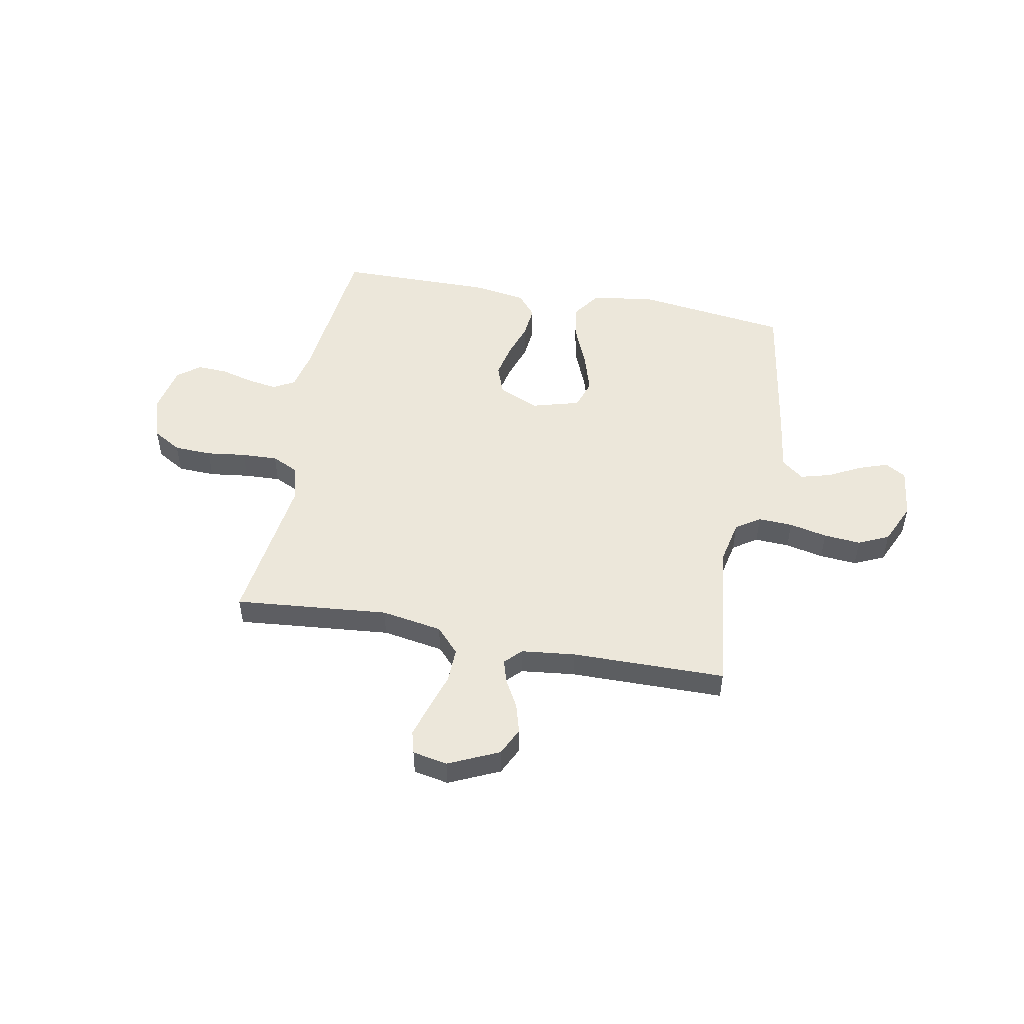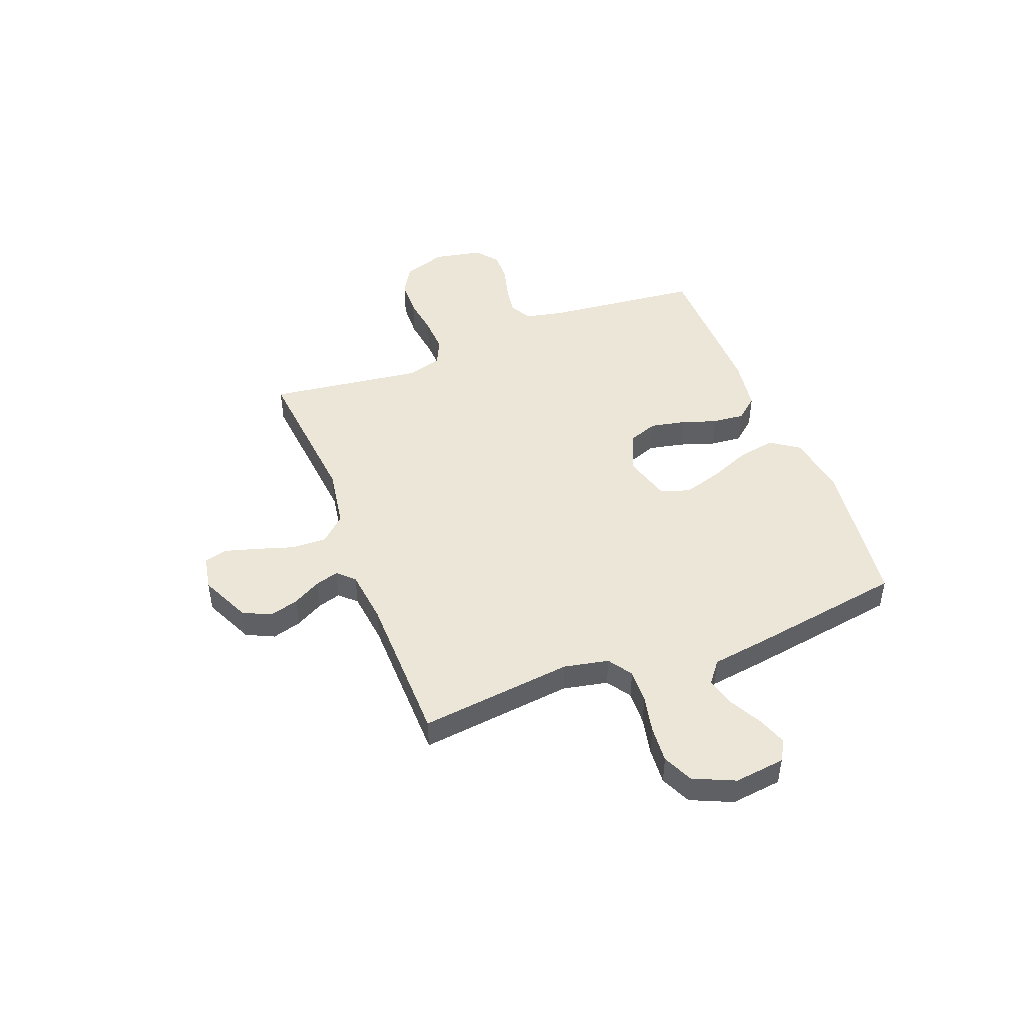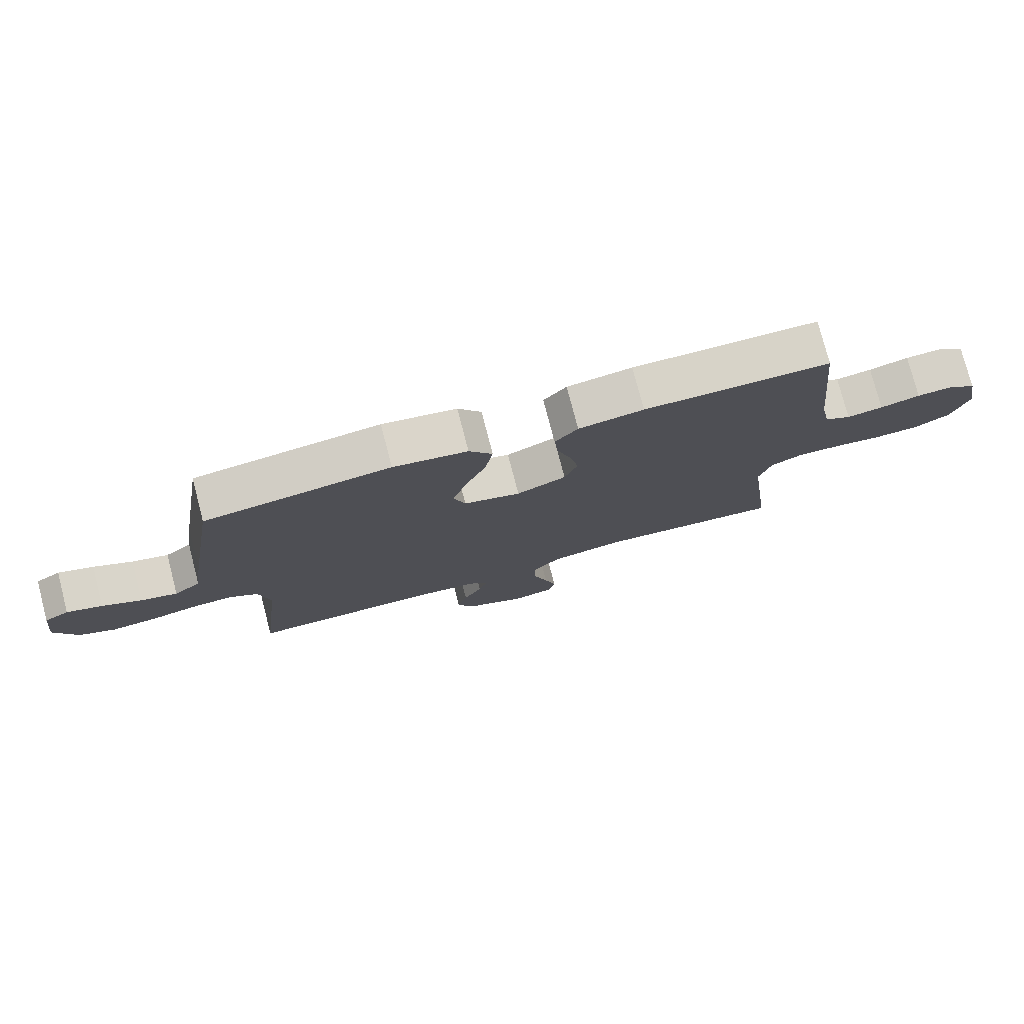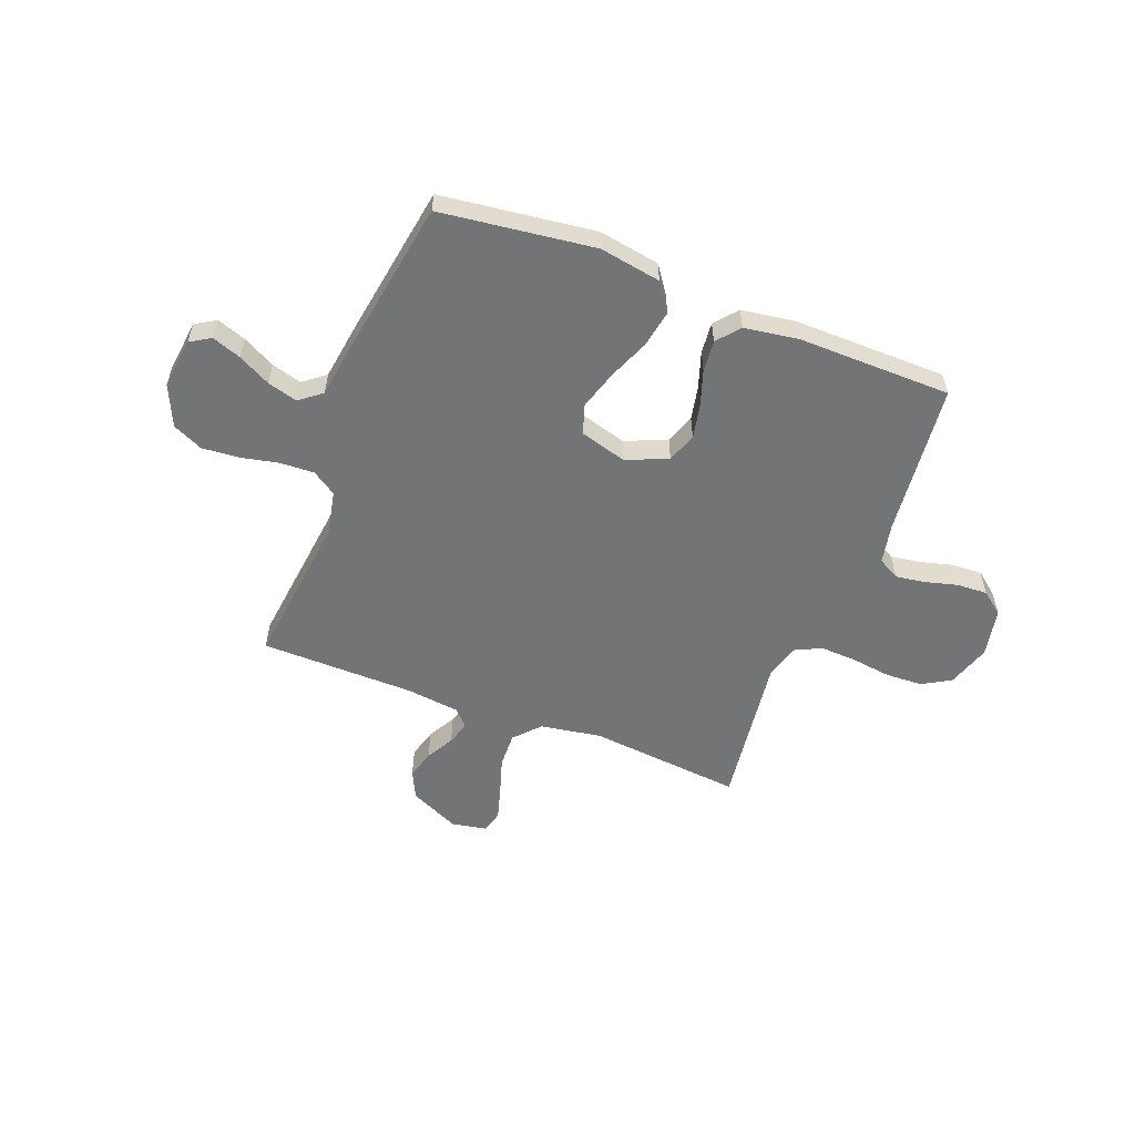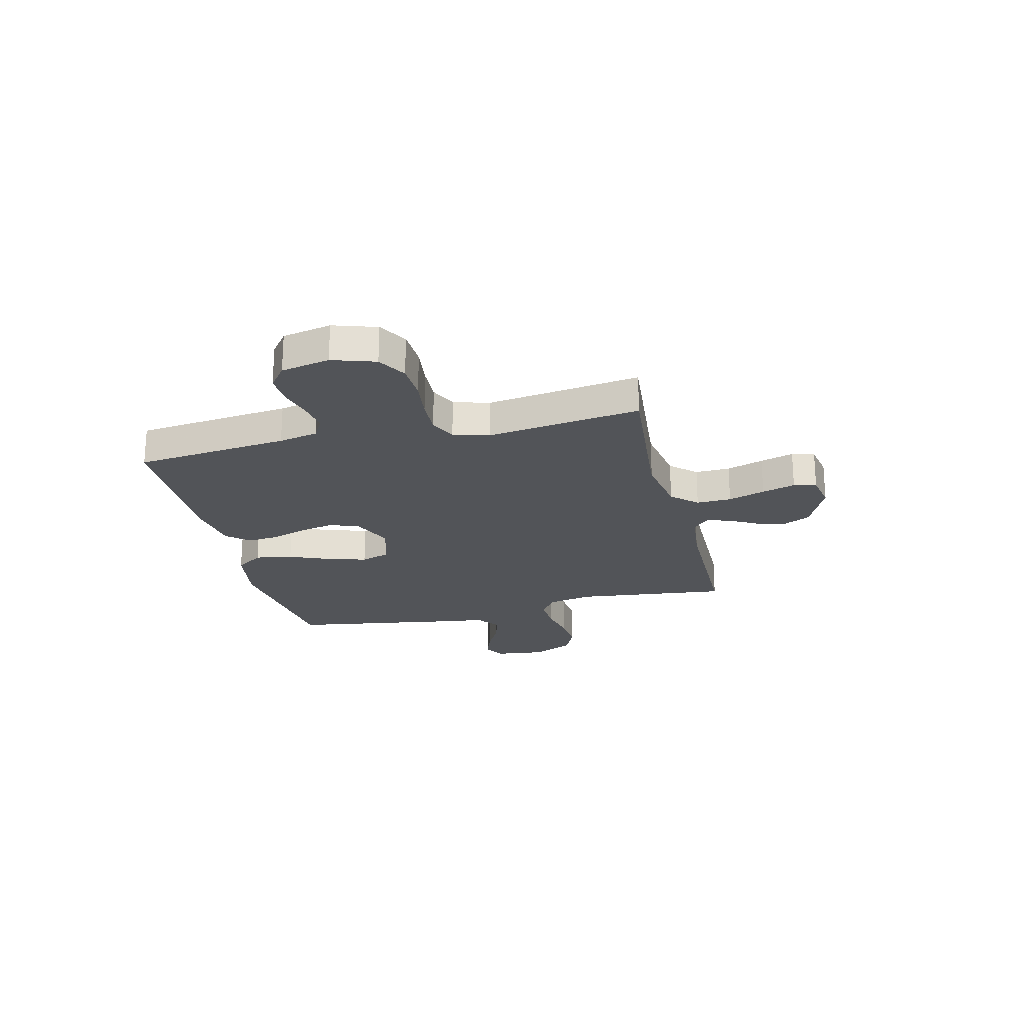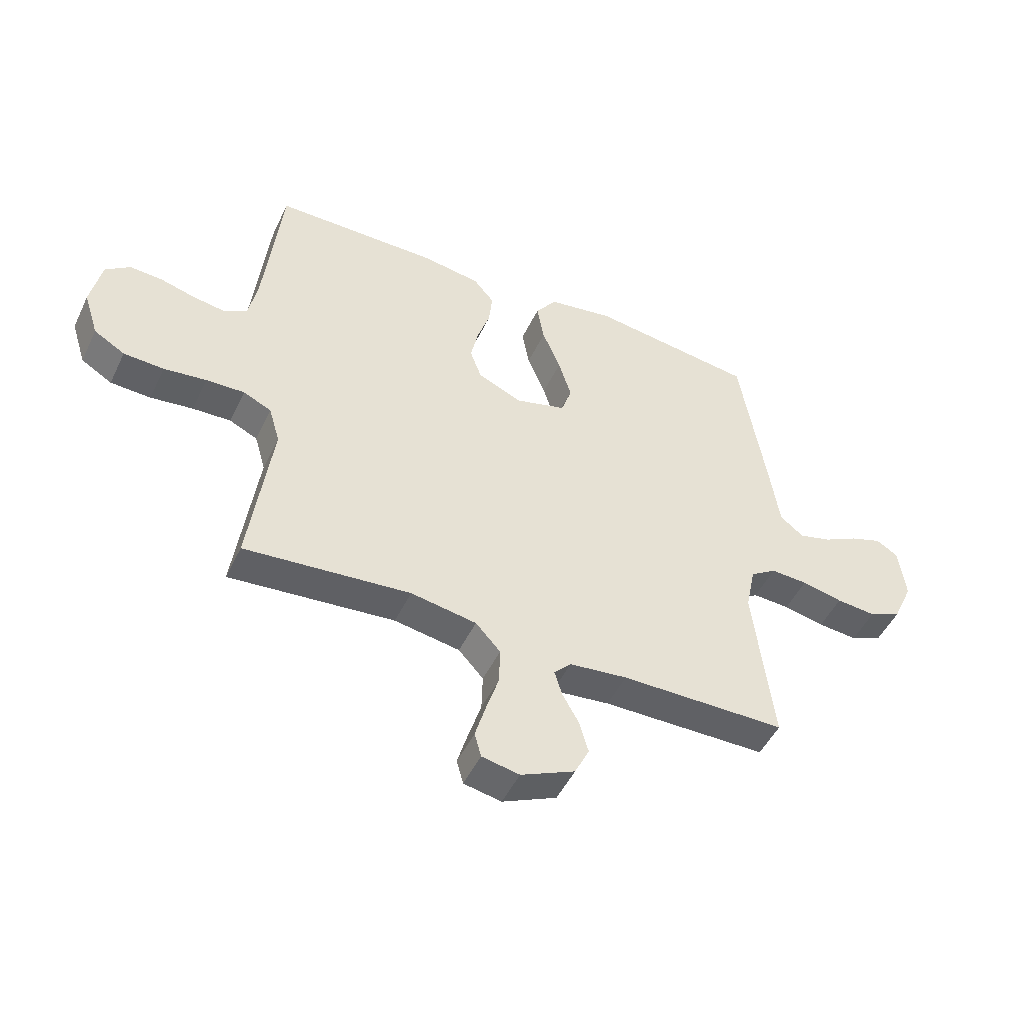
<metadata>
{"format":"obj","ext":"obj","renderer":"f3d","projection":"perspective","resolution":1024,"background":"white","views":[{"elev":50.4,"azim":-169.3,"up":"+Y"},{"elev":46.5,"azim":-111.2,"up":"+Y"},{"elev":77.1,"azim":-14.6,"up":"+Z"},{"elev":-56.1,"azim":-21.2,"up":"+Y"},{"elev":-22.8,"azim":103.7,"up":"+Y"},{"elev":-48.9,"azim":155.1,"up":"+Z"}]}
</metadata>
<code>
v 0.5 0.07 0.5
v 0.532 0.07 0.2
v 0.548 0.07 0.123
v 0.59 0.07 0.1
v 0.648 0.07 0.109
v 0.712 0.07 0.126
v 0.771 0.07 0.129
v 0.815 0.07 0.095
v 0.834 0.07 0
v 0.807 0.07 -0.084
v 0.751 0.07 -0.117
v 0.678 0.07 -0.12
v 0.601 0.07 -0.11
v 0.531 0.07 -0.107
v 0.48 0.07 -0.131
v 0.46 0.07 -0.2
v 0.5 0.07 -0.5
v 0.2 0.07 -0.472
v 0.081 0.07 -0.492
v 0.036 0.07 -0.541
v 0.038 0.07 -0.609
v 0.061 0.07 -0.681
v 0.08 0.07 -0.746
v 0.068 0.07 -0.79
v 0 0.07 -0.803
v -0.098 0.07 -0.758
v -0.124 0.07 -0.704
v -0.108 0.07 -0.647
v -0.078 0.07 -0.593
v -0.064 0.07 -0.547
v -0.095 0.07 -0.515
v -0.2 0.07 -0.503
v -0.5 0.07 -0.5
v -0.465 0.07 -0.2
v -0.483 0.07 -0.113
v -0.53 0.07 -0.082
v -0.597 0.07 -0.085
v -0.671 0.07 -0.101
v -0.743 0.07 -0.107
v -0.802 0.07 -0.08
v -0.838 0.07 0
v -0.826 0.07 0.099
v -0.786 0.07 0.123
v -0.729 0.07 0.103
v -0.666 0.07 0.07
v -0.607 0.07 0.054
v -0.564 0.07 0.088
v -0.548 0.07 0.2
v -0.5 0.07 0.5
v -0.2 0.07 0.539
v -0.08 0.07 0.519
v -0.042 0.07 0.465
v -0.055 0.07 0.392
v -0.088 0.07 0.312
v -0.111 0.07 0.236
v -0.092 0.07 0.179
v 0 0.07 0.153
v 0.08 0.07 0.188
v 0.101 0.07 0.245
v 0.087 0.07 0.312
v 0.064 0.07 0.381
v 0.058 0.07 0.443
v 0.095 0.07 0.487
v 0.2 0.07 0.503
v 0.5 0 0.5
v 0.532 0 0.2
v 0.548 0 0.123
v 0.59 0 0.1
v 0.648 0 0.109
v 0.712 0 0.126
v 0.771 0 0.129
v 0.815 0 0.095
v 0.834 0 0
v 0.807 0 -0.084
v 0.751 0 -0.117
v 0.678 0 -0.12
v 0.601 0 -0.11
v 0.531 0 -0.107
v 0.48 0 -0.131
v 0.46 0 -0.2
v 0.5 0 -0.5
v 0.2 0 -0.472
v 0.081 0 -0.492
v 0.036 0 -0.541
v 0.038 0 -0.609
v 0.061 0 -0.681
v 0.08 0 -0.746
v 0.068 0 -0.79
v 0 0 -0.803
v -0.098 0 -0.758
v -0.124 0 -0.704
v -0.108 0 -0.647
v -0.078 0 -0.593
v -0.064 0 -0.547
v -0.095 0 -0.515
v -0.2 0 -0.503
v -0.5 0 -0.5
v -0.465 0 -0.2
v -0.483 0 -0.113
v -0.53 0 -0.082
v -0.597 0 -0.085
v -0.671 0 -0.101
v -0.743 0 -0.107
v -0.802 0 -0.08
v -0.838 0 0
v -0.826 0 0.099
v -0.786 0 0.123
v -0.729 0 0.103
v -0.666 0 0.07
v -0.607 0 0.054
v -0.564 0 0.088
v -0.548 0 0.2
v -0.5 0 0.5
v -0.2 0 0.539
v -0.08 0 0.519
v -0.042 0 0.465
v -0.055 0 0.392
v -0.088 0 0.312
v -0.111 0 0.236
v -0.092 0 0.179
v 0 0 0.153
v 0.08 0 0.188
v 0.101 0 0.245
v 0.087 0 0.312
v 0.064 0 0.381
v 0.058 0 0.443
v 0.095 0 0.487
v 0.2 0 0.503
f 64 1 2
f 63 64 2
f 62 63 2
f 61 62 2
f 60 61 2
f 59 60 2 3
f 58 59 3 4
f 57 58 4
f 52 53 54
f 51 52 54
f 50 51 54
f 49 50 54
f 48 49 54
f 47 48 54
f 46 47 54 55
f 43 44 45
f 42 43 45
f 41 42 45
f 40 41 45
f 39 40 45
f 38 39 45
f 37 38 45
f 36 37 45 46
f 46 55 56
f 36 46 56
f 35 36 56
f 32 33 34
f 35 56 57
f 34 35 57
f 32 34 57
f 31 32 57
f 27 28 29
f 26 27 29
f 25 26 29
f 24 25 29
f 23 24 29
f 22 23 29
f 21 22 29
f 20 21 29 30
f 16 17 18
f 15 16 18 19
f 11 12 13
f 10 11 13
f 9 10 13
f 8 9 13
f 7 8 13
f 6 7 13
f 5 6 13
f 4 5 13 14
f 31 57 4
f 30 31 4
f 20 30 4
f 19 20 4
f 15 19 4
f 4 14 15
f 66 65 128
f 66 128 127
f 66 127 126
f 66 126 125
f 66 125 124
f 67 66 124 123
f 68 67 123 122
f 68 122 121
f 118 117 116
f 118 116 115
f 118 115 114
f 118 114 113
f 118 113 112
f 118 112 111
f 119 118 111 110
f 109 108 107
f 109 107 106
f 109 106 105
f 109 105 104
f 109 104 103
f 109 103 102
f 109 102 101
f 110 109 101 100
f 120 119 110
f 120 110 100
f 120 100 99
f 98 97 96
f 121 120 99
f 121 99 98
f 121 98 96
f 121 96 95
f 93 92 91
f 93 91 90
f 93 90 89
f 93 89 88
f 93 88 87
f 93 87 86
f 93 86 85
f 94 93 85 84
f 82 81 80
f 83 82 80 79
f 77 76 75
f 77 75 74
f 77 74 73
f 77 73 72
f 77 72 71
f 77 71 70
f 77 70 69
f 78 77 69 68
f 68 121 95
f 68 95 94
f 68 94 84
f 68 84 83
f 68 83 79
f 79 78 68
f 1 65 66 2
f 2 66 67 3
f 3 67 68 4
f 4 68 69 5
f 5 69 70 6
f 6 70 71 7
f 7 71 72 8
f 8 72 73 9
f 9 73 74 10
f 10 74 75 11
f 11 75 76 12
f 12 76 77 13
f 13 77 78 14
f 14 78 79 15
f 15 79 80 16
f 16 80 81 17
f 17 81 82 18
f 18 82 83 19
f 19 83 84 20
f 20 84 85 21
f 21 85 86 22
f 22 86 87 23
f 23 87 88 24
f 24 88 89 25
f 25 89 90 26
f 26 90 91 27
f 27 91 92 28
f 28 92 93 29
f 29 93 94 30
f 30 94 95 31
f 31 95 96 32
f 32 96 97 33
f 33 97 98 34
f 34 98 99 35
f 35 99 100 36
f 36 100 101 37
f 37 101 102 38
f 38 102 103 39
f 39 103 104 40
f 40 104 105 41
f 41 105 106 42
f 42 106 107 43
f 43 107 108 44
f 44 108 109 45
f 45 109 110 46
f 46 110 111 47
f 47 111 112 48
f 48 112 113 49
f 49 113 114 50
f 50 114 115 51
f 51 115 116 52
f 52 116 117 53
f 53 117 118 54
f 54 118 119 55
f 55 119 120 56
f 56 120 121 57
f 57 121 122 58
f 58 122 123 59
f 59 123 124 60
f 60 124 125 61
f 61 125 126 62
f 62 126 127 63
f 63 127 128 64
f 64 128 65 1

</code>
